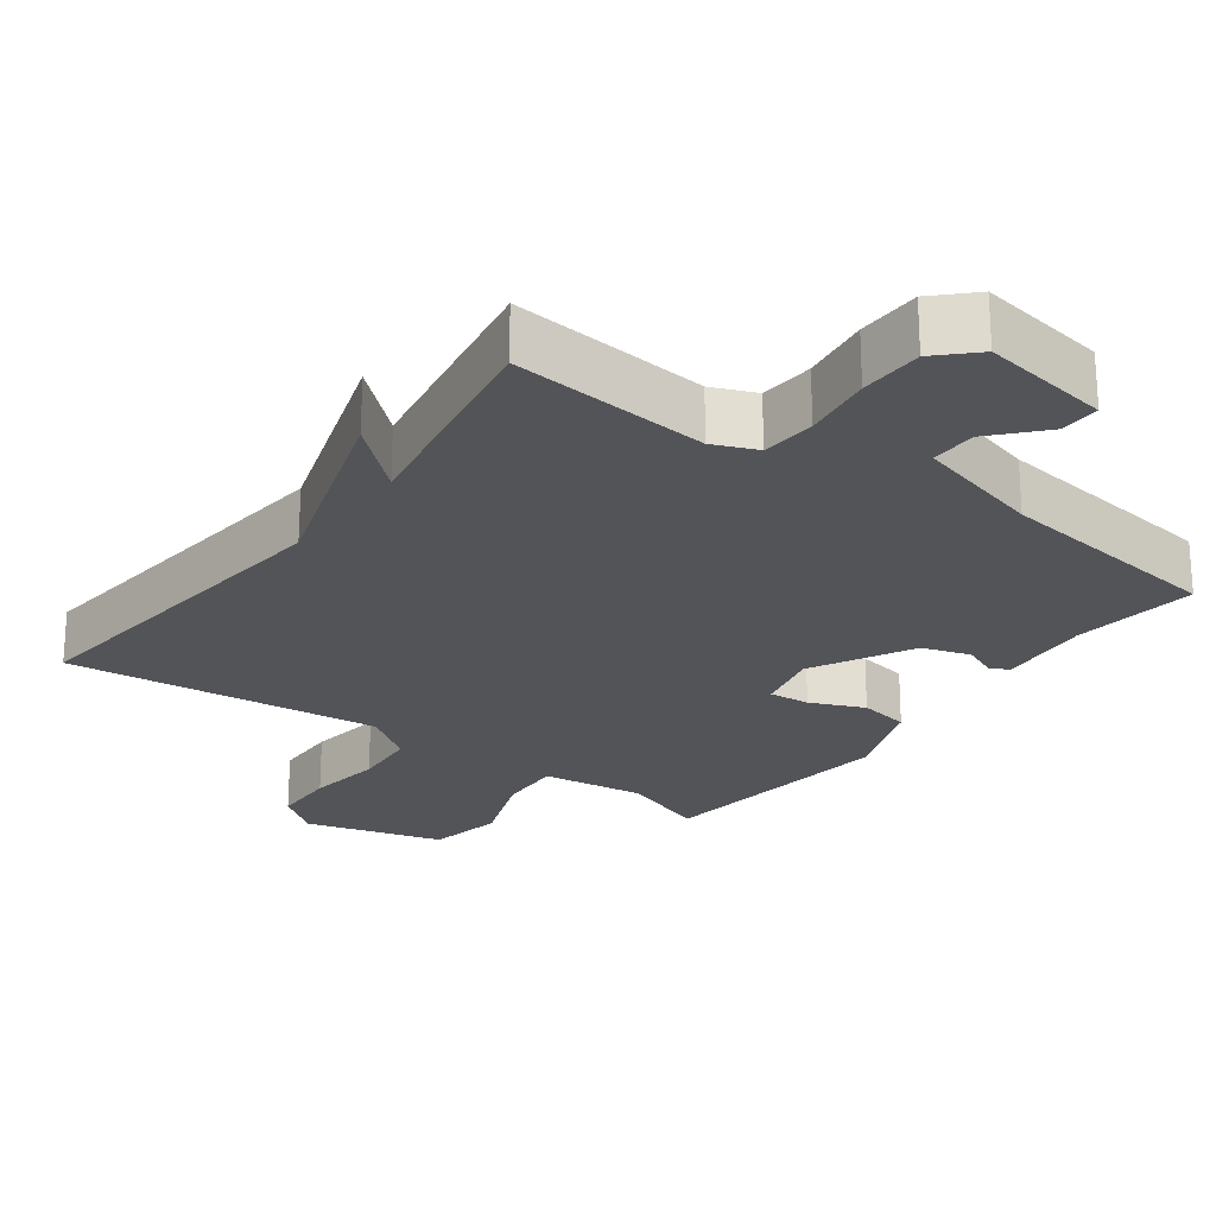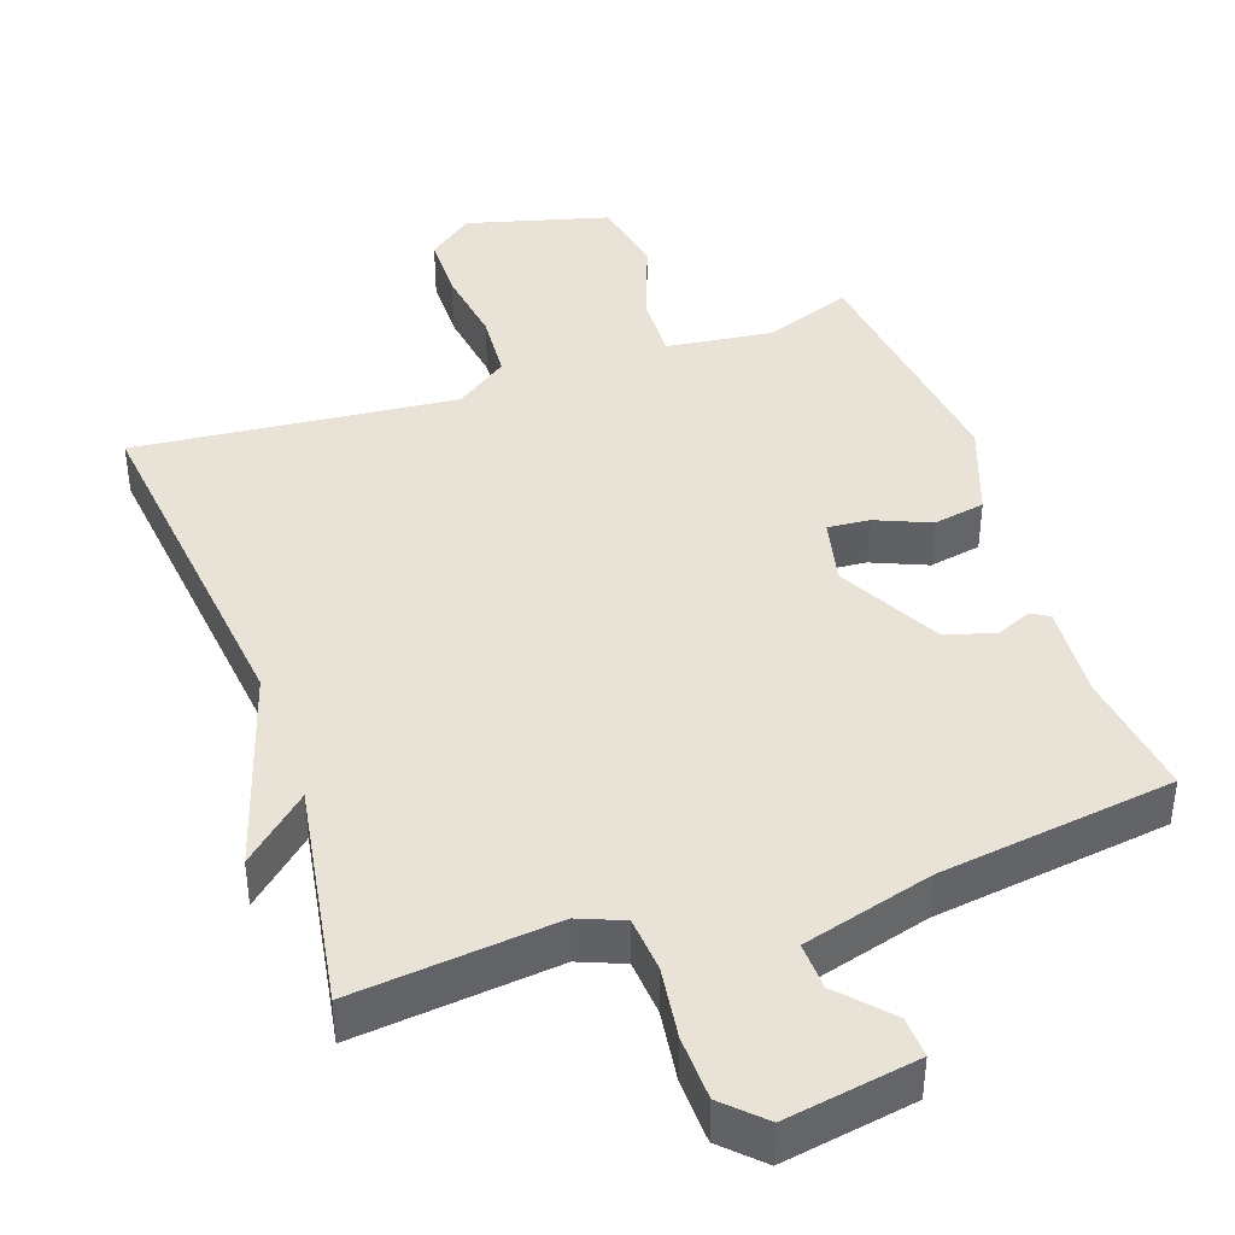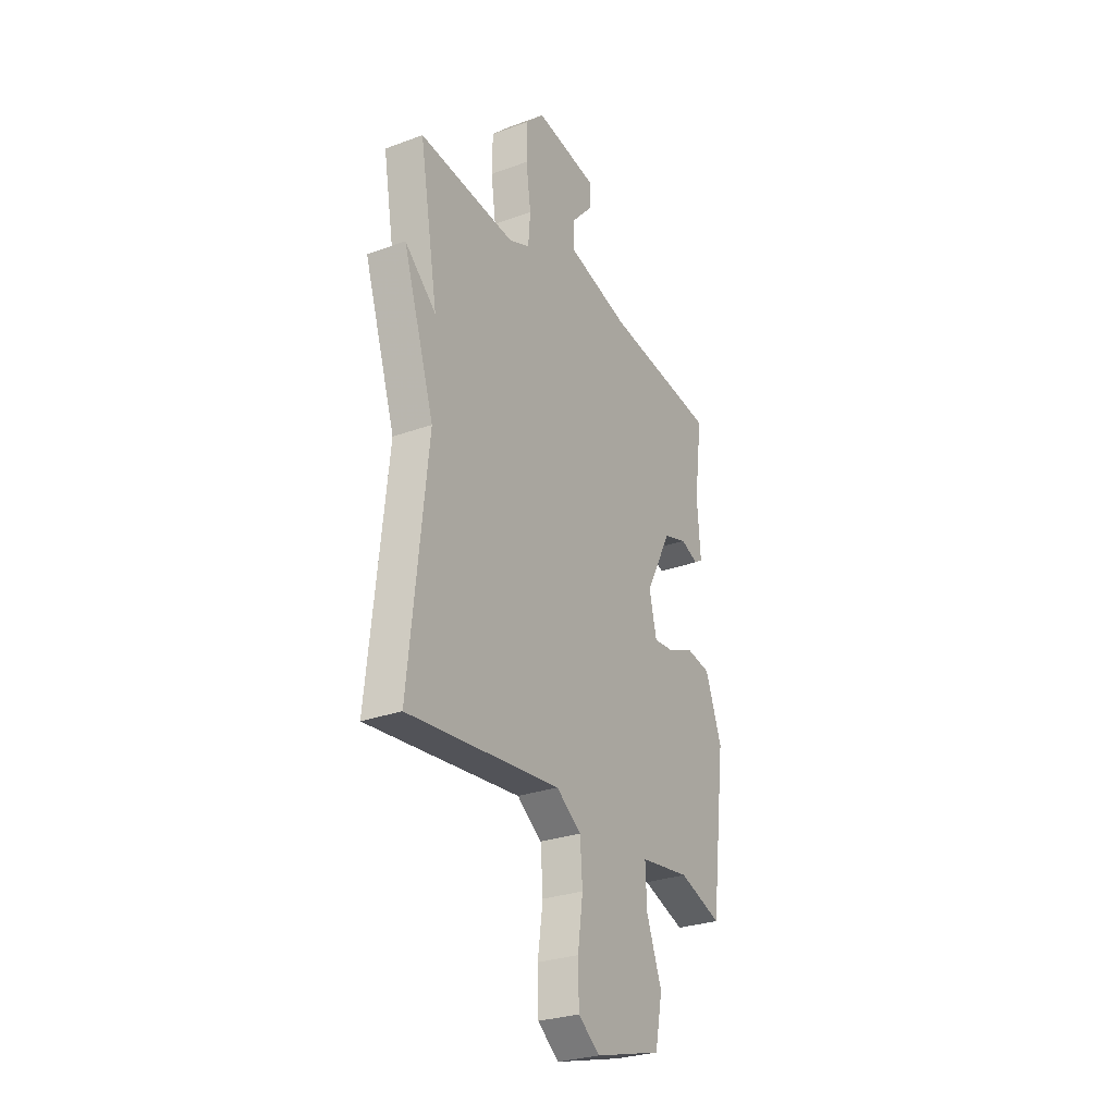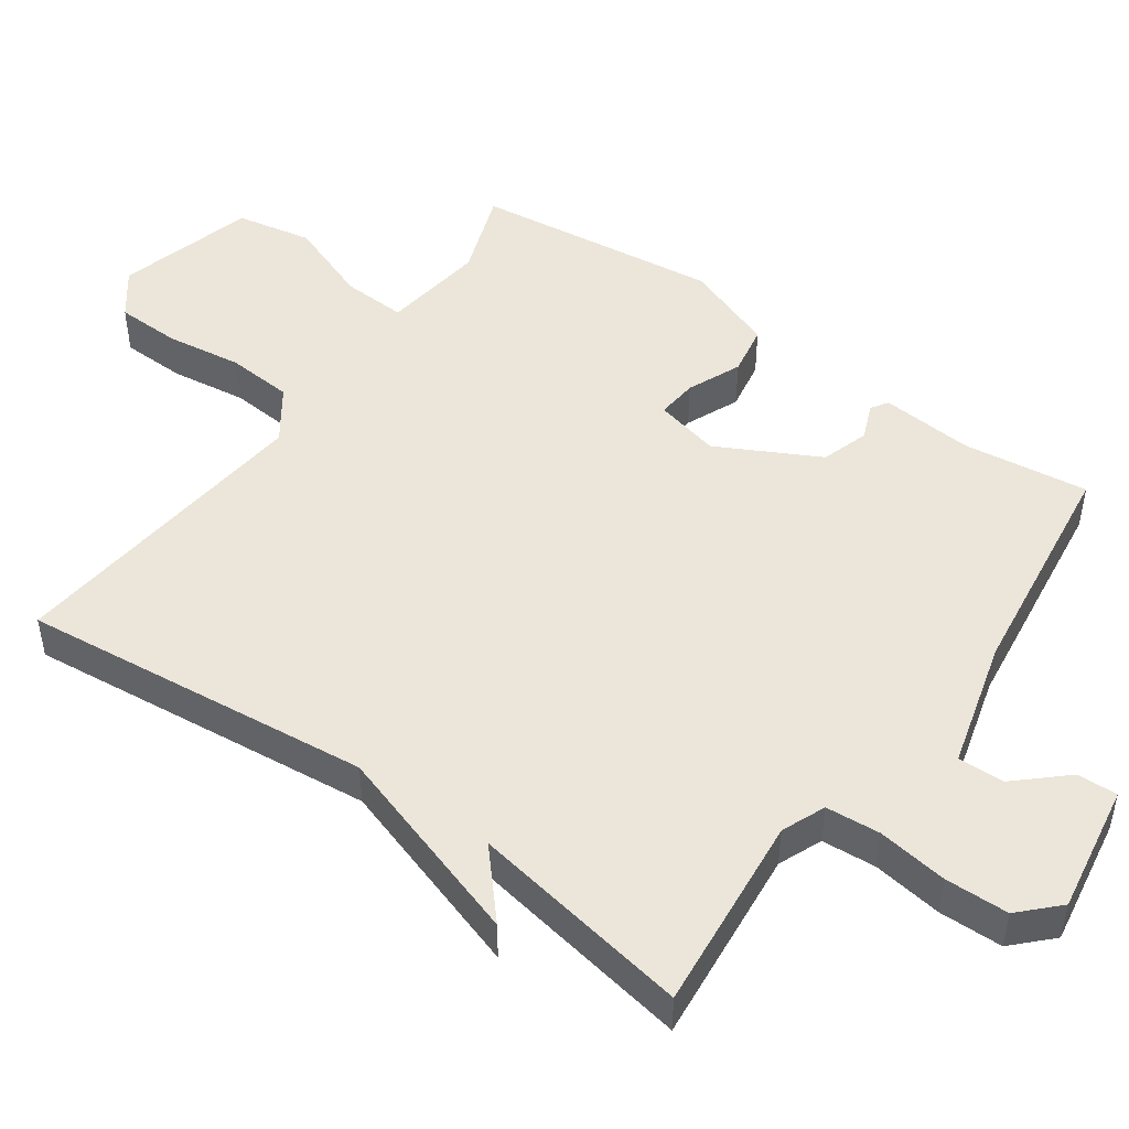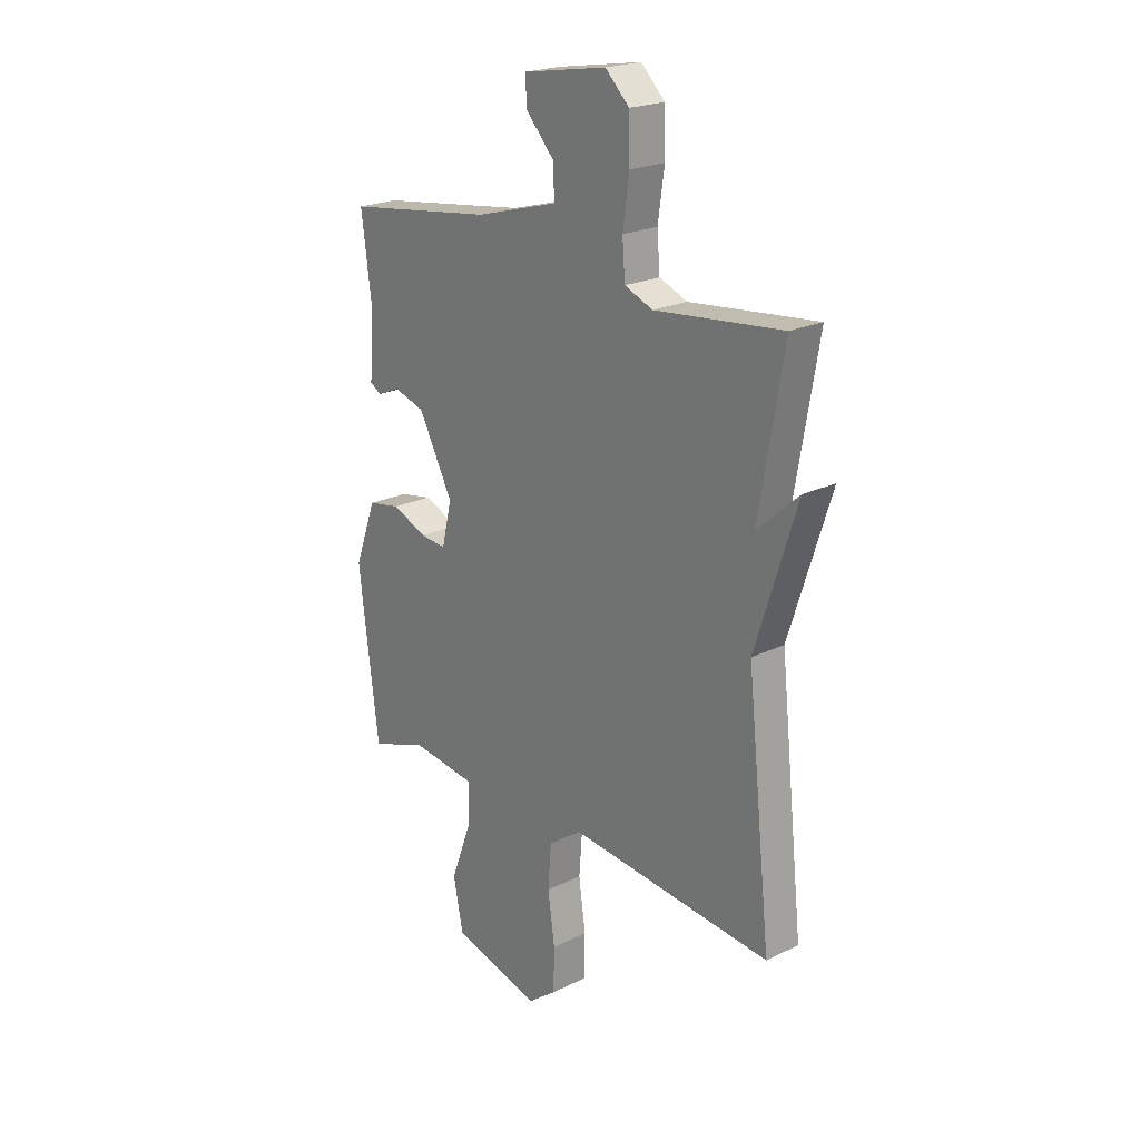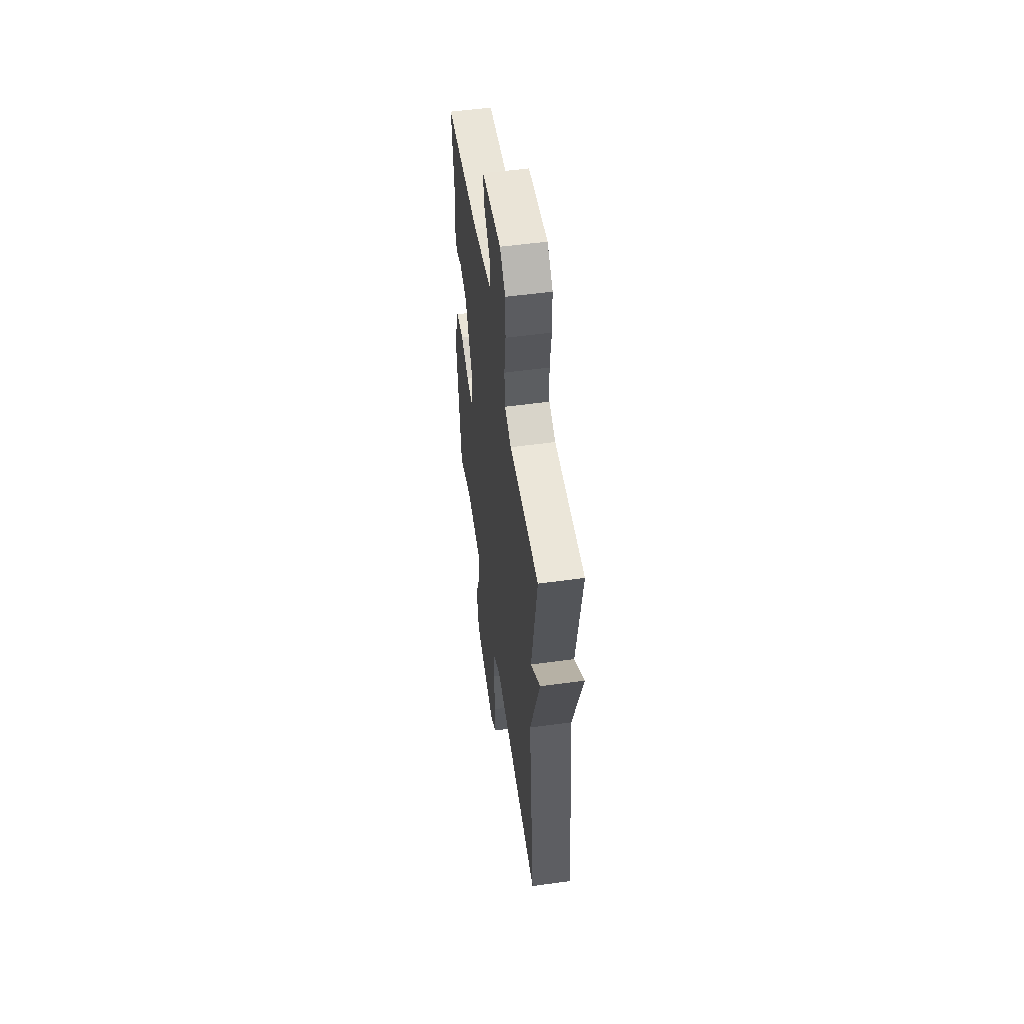
<metadata>
{"format":"obj","ext":"obj","renderer":"f3d","projection":"perspective","resolution":1024,"background":"white","views":[{"elev":-23.5,"azim":-36.2,"up":"+Y"},{"elev":41.5,"azim":-19.4,"up":"+Y"},{"elev":-28.1,"azim":-60.9,"up":"+Z"},{"elev":48.3,"azim":-54.5,"up":"+Y"},{"elev":21.7,"azim":-130.7,"up":"+Z"},{"elev":54.1,"azim":-98.3,"up":"+Z"}]}
</metadata>
<code>
v -0.5 0.07 -0.5
v -0.447 0.07 -0.009
v -0.537 0.07 0.271
v -0.447 0.07 0.191
v -0.5 0.07 0.5
v -0.223 0.07 0.472
v -0.162 0.07 0.497
v -0.156 0.07 0.573
v -0.17 0.07 0.671
v -0.168 0.07 0.76
v -0.116 0.07 0.811
v 0.065 0.07 0.781
v 0.063 0.07 0.725
v 0.001 0.07 0.657
v -0.001 0.07 0.592
v 0.178 0.07 0.543
v 0.5 0.07 0.5
v 0.477 0.07 0.325
v 0.487 0.07 0.195
v 0.463 0.07 0.18
v 0.413 0.07 0.201
v 0.346 0.07 0.18
v 0.272 0.07 0.039
v 0.293 0.07 -0.052
v 0.35 0.07 -0.047
v 0.425 0.07 -0.015
v 0.496 0.07 -0.028
v 0.543 0.07 -0.156
v 0.5 0.07 -0.5
v 0.378 0.07 -0.456
v 0.234 0.07 -0.475
v 0.238 0.07 -0.565
v 0.282 0.07 -0.683
v 0.261 0.07 -0.789
v 0.068 0.07 -0.842
v 0.006 0.07 -0.795
v 0.004 0.07 -0.704
v 0.019 0.07 -0.598
v 0.012 0.07 -0.506
v -0.06 0.07 -0.455
v -0.5 0 -0.5
v -0.447 0 -0.009
v -0.537 0 0.271
v -0.447 0 0.191
v -0.5 0 0.5
v -0.223 0 0.472
v -0.162 0 0.497
v -0.156 0 0.573
v -0.17 0 0.671
v -0.168 0 0.76
v -0.116 0 0.811
v 0.065 0 0.781
v 0.063 0 0.725
v 0.001 0 0.657
v -0.001 0 0.592
v 0.178 0 0.543
v 0.5 0 0.5
v 0.477 0 0.325
v 0.487 0 0.195
v 0.463 0 0.18
v 0.413 0 0.201
v 0.346 0 0.18
v 0.272 0 0.039
v 0.293 0 -0.052
v 0.35 0 -0.047
v 0.425 0 -0.015
v 0.496 0 -0.028
v 0.543 0 -0.156
v 0.5 0 -0.5
v 0.378 0 -0.456
v 0.234 0 -0.475
v 0.238 0 -0.565
v 0.282 0 -0.683
v 0.261 0 -0.789
v 0.068 0 -0.842
v 0.006 0 -0.795
v 0.004 0 -0.704
v 0.019 0 -0.598
v 0.012 0 -0.506
v -0.06 0 -0.455
f 36 37 38
f 35 36 38
f 34 35 38
f 33 34 38
f 32 33 38
f 31 32 38 39
f 28 29 30
f 27 28 30
f 26 27 30
f 25 26 30
f 24 25 30 31
f 31 39 40
f 24 31 40
f 23 24 40
f 18 19 20 21
f 18 21 22
f 17 18 22
f 16 17 22
f 40 1 2
f 23 40 2
f 22 23 2
f 16 22 2
f 15 16 2
f 12 13 14
f 11 12 14
f 10 11 14
f 9 10 14
f 8 9 14
f 4 5 6
f 4 6 7
f 2 3 4
f 2 4 7
f 15 2 7
f 7 8 14 15
f 78 77 76
f 78 76 75
f 78 75 74
f 78 74 73
f 78 73 72
f 79 78 72 71
f 70 69 68
f 70 68 67
f 70 67 66
f 70 66 65
f 71 70 65 64
f 80 79 71
f 80 71 64
f 80 64 63
f 61 60 59 58
f 62 61 58
f 62 58 57
f 62 57 56
f 42 41 80
f 42 80 63
f 42 63 62
f 42 62 56
f 42 56 55
f 54 53 52
f 54 52 51
f 54 51 50
f 54 50 49
f 54 49 48
f 46 45 44
f 47 46 44
f 44 43 42
f 47 44 42
f 47 42 55
f 55 54 48 47
f 1 41 42 2
f 2 42 43 3
f 3 43 44 4
f 4 44 45 5
f 5 45 46 6
f 6 46 47 7
f 7 47 48 8
f 8 48 49 9
f 9 49 50 10
f 10 50 51 11
f 11 51 52 12
f 12 52 53 13
f 13 53 54 14
f 14 54 55 15
f 15 55 56 16
f 16 56 57 17
f 17 57 58 18
f 18 58 59 19
f 19 59 60 20
f 20 60 61 21
f 21 61 62 22
f 22 62 63 23
f 23 63 64 24
f 24 64 65 25
f 25 65 66 26
f 26 66 67 27
f 27 67 68 28
f 28 68 69 29
f 29 69 70 30
f 30 70 71 31
f 31 71 72 32
f 32 72 73 33
f 33 73 74 34
f 34 74 75 35
f 35 75 76 36
f 36 76 77 37
f 37 77 78 38
f 38 78 79 39
f 39 79 80 40
f 40 80 41 1

</code>
